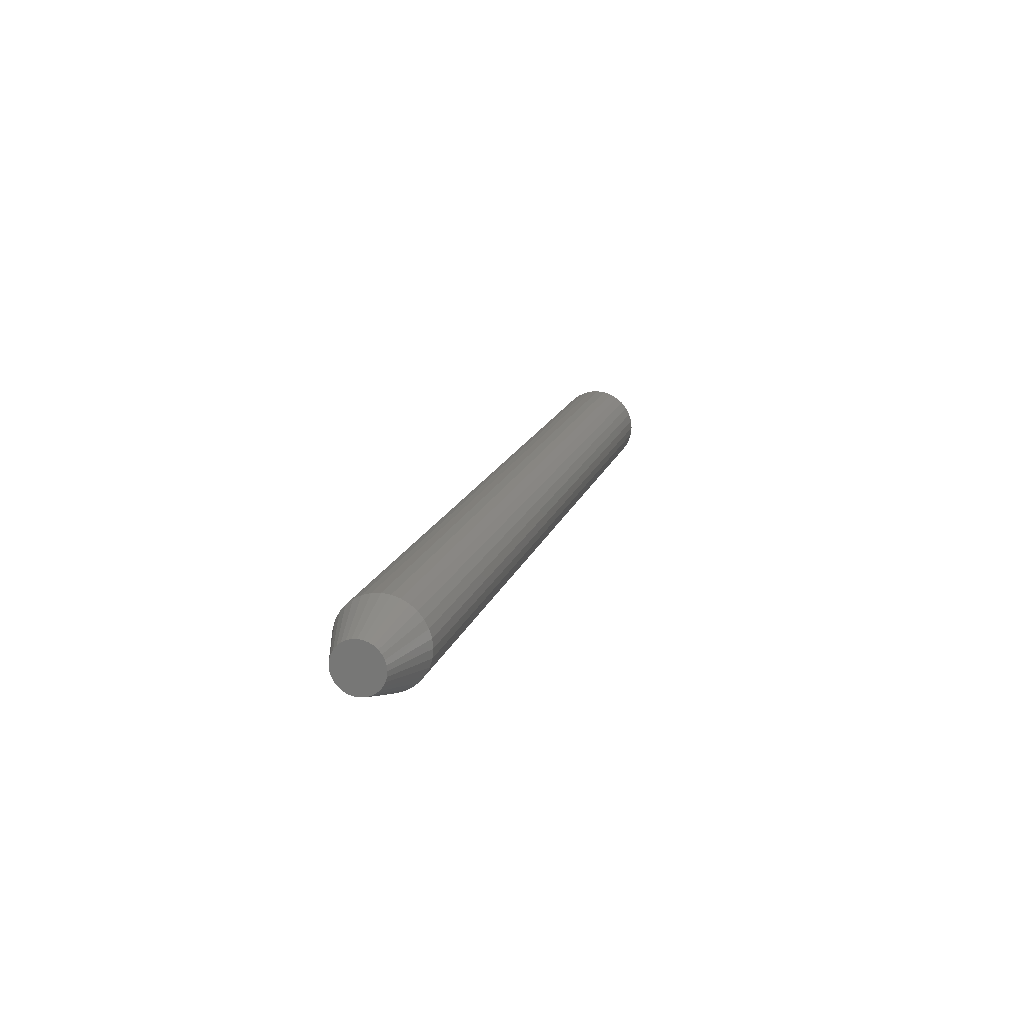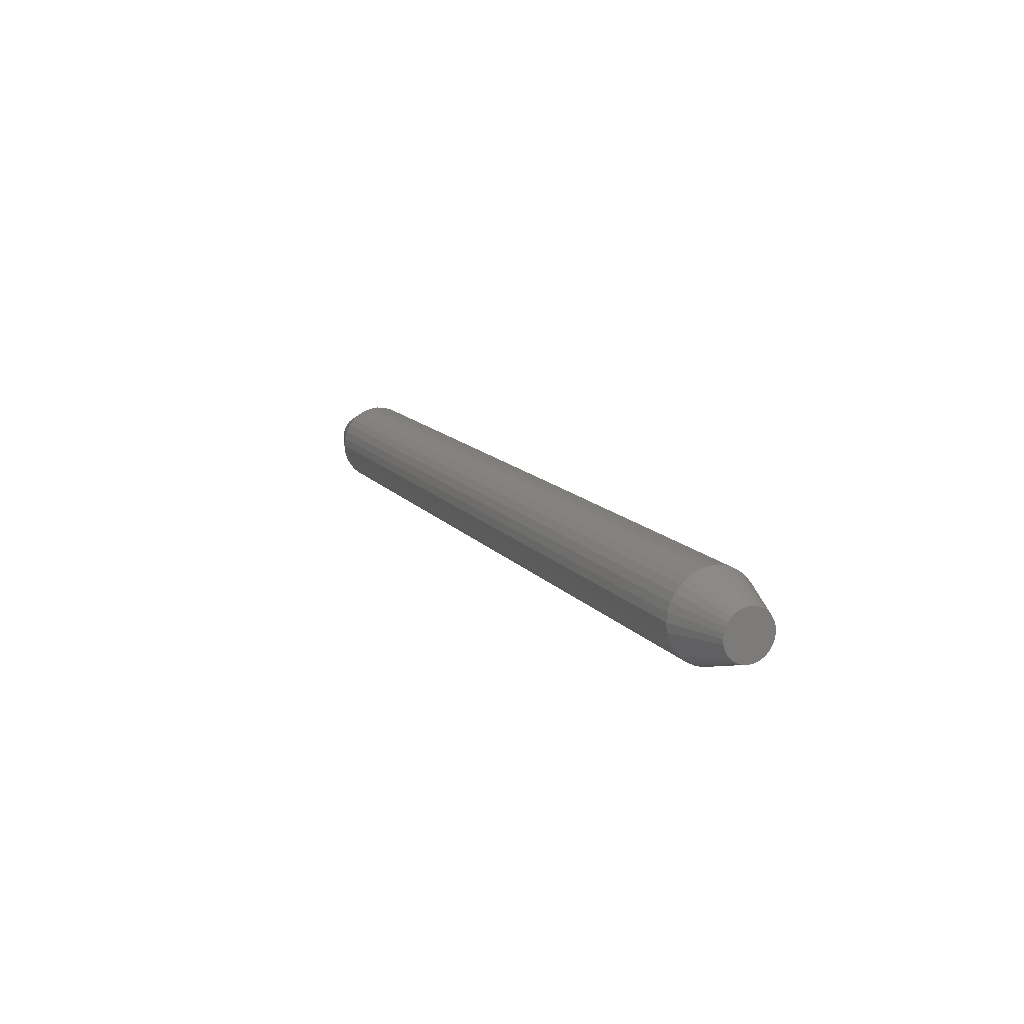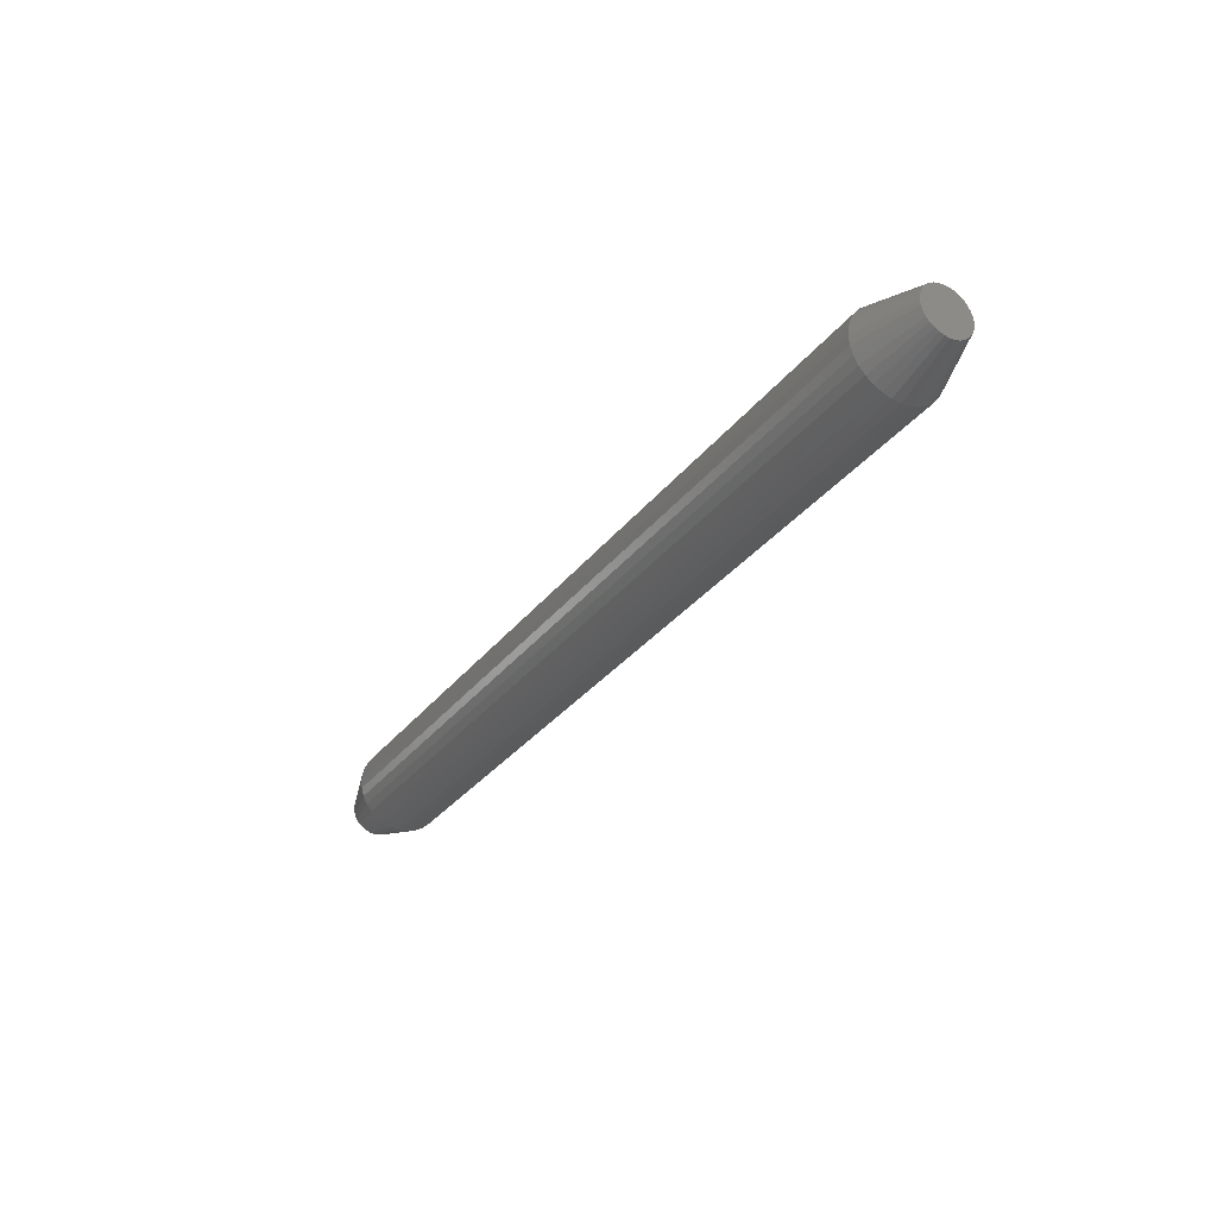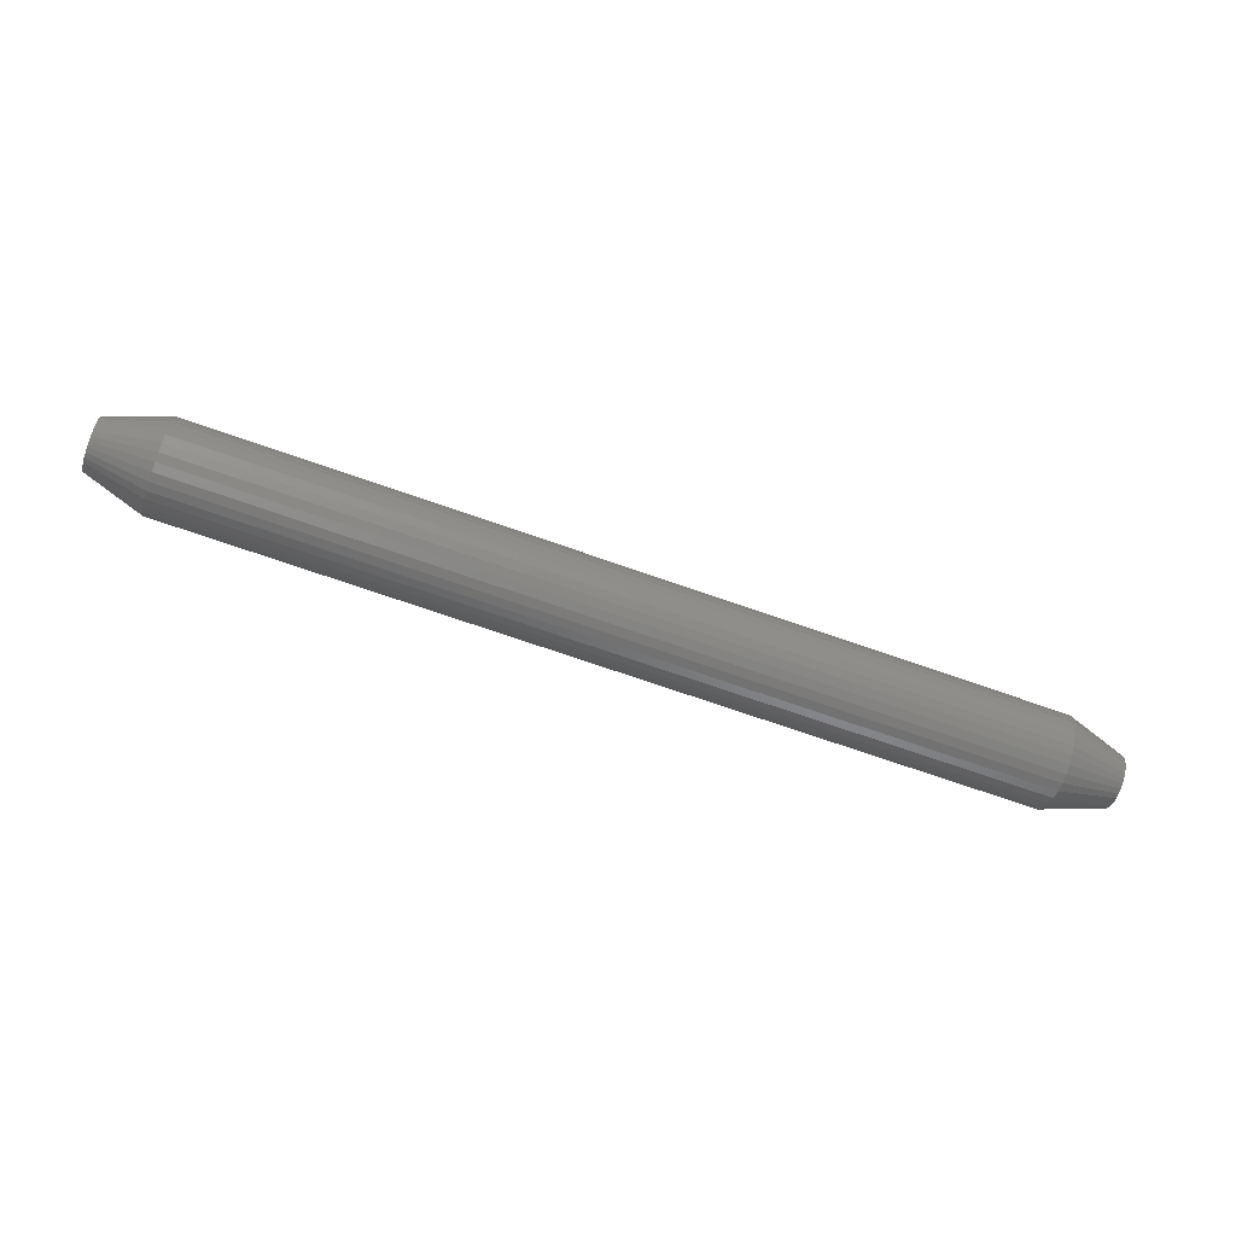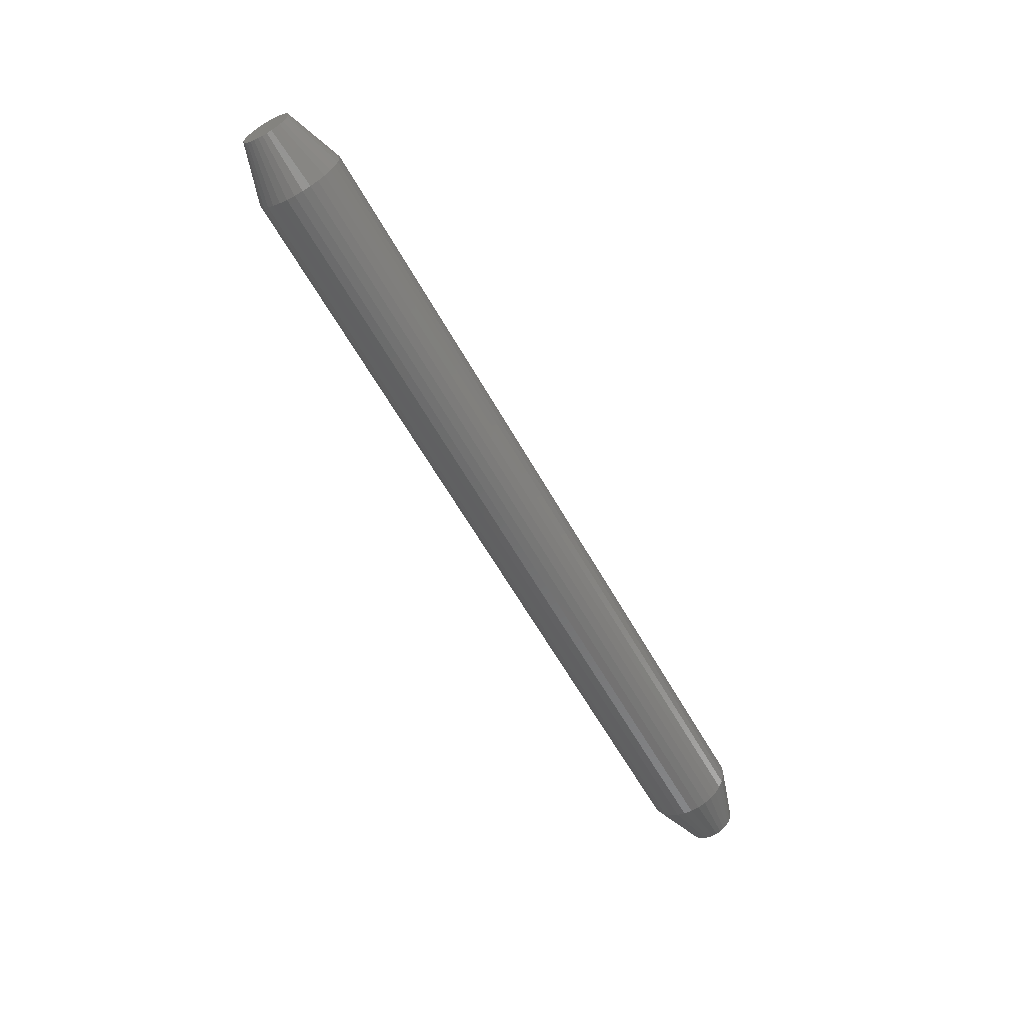
<metadata>
{"format":"stl","ext":"stl","renderer":"f3d","projection":"perspective","resolution":1024,"background":"white","views":[{"elev":16.0,"azim":-74.8,"up":"+Z"},{"elev":13.5,"azim":-114.2,"up":"+Y"},{"elev":-32.1,"azim":-121.2,"up":"+Y"},{"elev":-69.2,"azim":-19.5,"up":"+Z"},{"elev":-61.5,"azim":-60.6,"up":"+Z"}]}
</metadata>
<code>
# stl→obj: 128 verts, 252 faces
v -0.7031 0.0398 -1.305e-17
v -0.04688 0.0398 -1.305e-17
v -0.7031 0.03912 -0.006931
v -0.04688 0.03912 -0.006931
v -0.7031 0.0371 -0.0136
v -0.04688 0.0371 -0.0136
v -0.7031 0.03382 -0.01974
v -0.04688 0.03382 -0.01974
v -0.7031 0.0294 -0.02512
v -0.04688 0.0294 -0.02512
v -0.7031 0.02401 -0.02954
v -0.04688 0.02401 -0.02954
v -0.7031 0.01787 -0.03282
v -0.04688 0.01787 -0.03282
v -0.7031 0.01121 -0.03484
v -0.04688 0.01121 -0.03484
v -0.7031 0.004276 -0.03553
v -0.04688 0.004276 -0.03553
v -0.7031 -0.002655 -0.03484
v -0.04688 -0.002655 -0.03484
v -0.7031 -0.009319 -0.03282
v -0.04688 -0.009319 -0.03282
v -0.7031 -0.01546 -0.02954
v -0.04688 -0.01546 -0.02954
v -0.7031 -0.02084 -0.02512
v -0.04688 -0.02084 -0.02512
v -0.7031 -0.02526 -0.01974
v -0.04688 -0.02526 -0.01974
v -0.7031 -0.02855 -0.0136
v -0.04688 -0.02855 -0.0136
v -0.7031 -0.03057 -0.006931
v -0.04688 -0.03057 -0.006931
v -0.7031 -0.03125 4.351e-18
v -0.04688 -0.03125 4.351e-18
v -0.7031 -0.03057 0.006931
v -0.04688 -0.03057 0.006931
v -0.7031 -0.02855 0.0136
v -0.04688 -0.02855 0.0136
v -0.7031 -0.02526 0.01974
v -0.04688 -0.02526 0.01974
v -0.7031 -0.02084 0.02512
v -0.04688 -0.02084 0.02512
v -0.7031 -0.01546 0.02954
v -0.04688 -0.01546 0.02954
v -0.7031 -0.009319 0.03282
v -0.04688 -0.009319 0.03282
v -0.7031 -0.002655 0.03484
v -0.04688 -0.002655 0.03484
v -0.7031 0.004276 0.03553
v -0.04688 0.004276 0.03553
v -0.7031 0.01121 0.03484
v -0.04688 0.01121 0.03484
v -0.7031 0.01787 0.03282
v -0.04688 0.01787 0.03282
v -0.7031 0.02401 0.02954
v -0.04688 0.02401 0.02954
v -0.7031 0.0294 0.02512
v -0.04688 0.0294 0.02512
v -0.7031 0.03382 0.01974
v -0.04688 0.03382 0.01974
v -0.7031 0.0371 0.0136
v -0.04688 0.0371 0.0136
v -0.7031 0.03912 0.006931
v -0.04688 0.03912 0.006931
v -0.75 -0.00334 0.01839
v -0.75 0.0003938 0.01952
v -0.75 0.004276 0.0199
v -0.75 0.008159 0.01952
v -0.75 0.01189 0.01839
v -0.75 -0.00678 0.01655
v -0.75 0.01533 0.01655
v -0.75 -0.009796 0.01407
v -0.75 0.01835 0.01407
v -0.75 -0.01227 0.01106
v -0.75 0.02082 0.01106
v -0.75 -0.01411 0.007616
v -0.75 0.02266 0.007616
v -0.75 -0.01524 0.003883
v -0.75 0.0238 0.003883
v -0.75 0.02266 -0.007616
v -0.75 -0.01411 -0.007616
v -0.75 0.0238 -0.003883
v -0.75 -0.01227 -0.01106
v -0.75 0.02082 -0.01106
v -0.75 -0.009796 -0.01407
v -0.75 0.01835 -0.01407
v -0.75 -0.00678 -0.01655
v -0.75 0.01533 -0.01655
v -0.75 -0.00334 -0.01839
v -0.75 0.01189 -0.01839
v -0.75 0.0003938 -0.01952
v -0.75 0.004276 -0.0199
v -0.75 0.008159 -0.01952
v -0.75 -0.01524 -0.003883
v -0.75 -0.01562 -4.516e-10
v -0.75 0.02418 -1.512e-17
v 0 0.004276 0.0199
v 0 0.0003938 0.01952
v 0 -0.00334 0.01839
v 0 0.008159 0.01952
v 0 0.01189 0.01839
v 0 -0.00678 0.01655
v 0 0.01533 0.01655
v 0 -0.009796 0.01407
v 0 0.01835 0.01407
v 0 -0.01227 0.01106
v 0 0.02082 0.01106
v 0 -0.01411 0.007616
v 0 0.02266 0.007616
v 0 -0.01524 0.003883
v 0 0.0238 0.003883
v 0 0.0238 -0.003883
v 0 -0.01411 -0.007616
v 0 0.02266 -0.007616
v 0 -0.01227 -0.01106
v 0 0.02082 -0.01106
v 0 -0.009796 -0.01407
v 0 0.01835 -0.01407
v 0 -0.00678 -0.01655
v 0 0.01533 -0.01655
v 0 -0.00334 -0.01839
v 0 0.01189 -0.01839
v 0 0.0003938 -0.01952
v 0 0.004276 -0.0199
v 0 0.008159 -0.01952
v 0 0.02418 -1.512e-17
v 0 -0.01562 -4.516e-10
v 0 -0.01524 -0.003883
f 1 2 3
f 3 2 4
f 3 4 5
f 5 4 6
f 5 6 7
f 7 6 8
f 7 8 9
f 9 8 10
f 9 10 11
f 11 10 12
f 11 12 13
f 13 12 14
f 13 14 15
f 15 14 16
f 15 16 17
f 17 16 18
f 17 18 19
f 19 18 20
f 19 20 21
f 21 20 22
f 21 22 23
f 23 22 24
f 23 24 25
f 25 24 26
f 25 26 27
f 27 26 28
f 27 28 29
f 29 28 30
f 29 30 31
f 31 30 32
f 31 32 33
f 33 32 34
f 33 34 35
f 35 34 36
f 35 36 37
f 37 36 38
f 37 38 39
f 39 38 40
f 39 40 41
f 41 40 42
f 41 42 43
f 43 42 44
f 43 44 45
f 45 44 46
f 45 46 47
f 47 46 48
f 47 48 49
f 49 48 50
f 49 50 51
f 51 50 52
f 51 52 53
f 53 52 54
f 53 54 55
f 55 54 56
f 55 56 57
f 57 56 58
f 57 58 59
f 59 58 60
f 59 60 61
f 61 60 62
f 61 62 63
f 63 62 64
f 63 64 1
f 1 64 2
f 65 66 67
f 65 67 68
f 69 65 68
f 70 65 69
f 71 70 69
f 72 70 71
f 73 72 71
f 74 72 73
f 75 74 73
f 76 74 75
f 77 76 75
f 78 76 77
f 79 78 77
f 80 81 82
f 83 81 80
f 84 83 80
f 85 83 84
f 86 85 84
f 87 85 86
f 88 87 86
f 89 87 88
f 90 89 88
f 91 89 90
f 92 91 90
f 93 92 90
f 81 94 82
f 82 94 95
f 82 95 96
f 96 95 78
f 96 78 79
f 95 31 33
f 95 94 31
f 1 82 96
f 1 3 82
f 81 29 31
f 81 31 94
f 83 27 29
f 83 29 81
f 85 25 27
f 85 27 83
f 87 23 25
f 87 25 85
f 89 21 23
f 89 23 87
f 91 19 21
f 91 21 89
f 92 17 19
f 92 19 91
f 93 15 17
f 93 17 92
f 90 13 15
f 90 15 93
f 88 11 13
f 88 13 90
f 86 9 11
f 86 11 88
f 84 7 9
f 84 9 86
f 80 5 7
f 80 7 84
f 3 5 82
f 82 5 80
f 96 63 1
f 96 79 63
f 33 78 95
f 33 35 78
f 77 61 63
f 77 63 79
f 75 59 61
f 75 61 77
f 73 57 59
f 73 59 75
f 71 55 57
f 71 57 73
f 69 53 55
f 69 55 71
f 68 51 53
f 68 53 69
f 67 49 51
f 67 51 68
f 66 47 49
f 66 49 67
f 65 45 47
f 65 47 66
f 70 43 45
f 70 45 65
f 72 41 43
f 72 43 70
f 74 39 41
f 74 41 72
f 76 37 39
f 76 39 74
f 35 37 78
f 78 37 76
f 97 98 99
f 100 97 99
f 100 99 101
f 101 99 102
f 101 102 103
f 103 102 104
f 103 104 105
f 105 104 106
f 105 106 107
f 107 106 108
f 107 108 109
f 109 108 110
f 109 110 111
f 112 113 114
f 114 113 115
f 114 115 116
f 116 115 117
f 116 117 118
f 118 117 119
f 118 119 120
f 120 119 121
f 120 121 122
f 122 121 123
f 122 123 124
f 122 124 125
f 111 110 126
f 126 110 127
f 126 127 112
f 112 127 128
f 112 128 113
f 126 112 2
f 112 4 2
f 34 32 127
f 32 128 127
f 32 30 113
f 128 32 113
f 30 28 115
f 113 30 115
f 28 26 117
f 115 28 117
f 26 24 119
f 117 26 119
f 24 22 121
f 119 24 121
f 22 20 123
f 121 22 123
f 20 18 124
f 123 20 124
f 18 16 125
f 124 18 125
f 16 14 122
f 125 16 122
f 14 12 120
f 122 14 120
f 12 10 118
f 120 12 118
f 10 8 116
f 118 10 116
f 8 6 114
f 116 8 114
f 112 6 4
f 114 6 112
f 127 110 34
f 110 36 34
f 2 64 126
f 64 111 126
f 64 62 109
f 111 64 109
f 62 60 107
f 109 62 107
f 60 58 105
f 107 60 105
f 58 56 103
f 105 58 103
f 56 54 101
f 103 56 101
f 54 52 100
f 101 54 100
f 52 50 97
f 100 52 97
f 50 48 98
f 97 50 98
f 48 46 99
f 98 48 99
f 46 44 102
f 99 46 102
f 44 42 104
f 102 44 104
f 42 40 106
f 104 42 106
f 40 38 108
f 106 40 108
f 110 38 36
f 108 38 110

</code>
